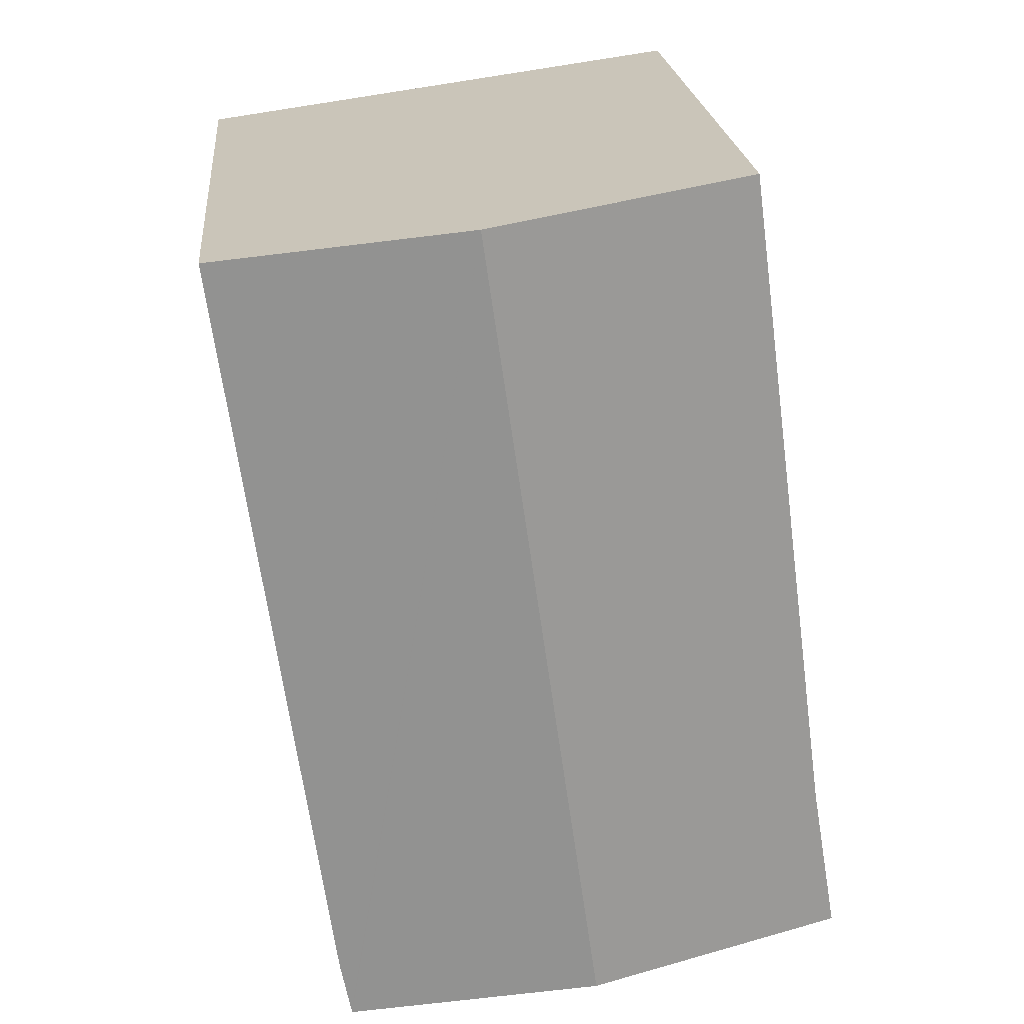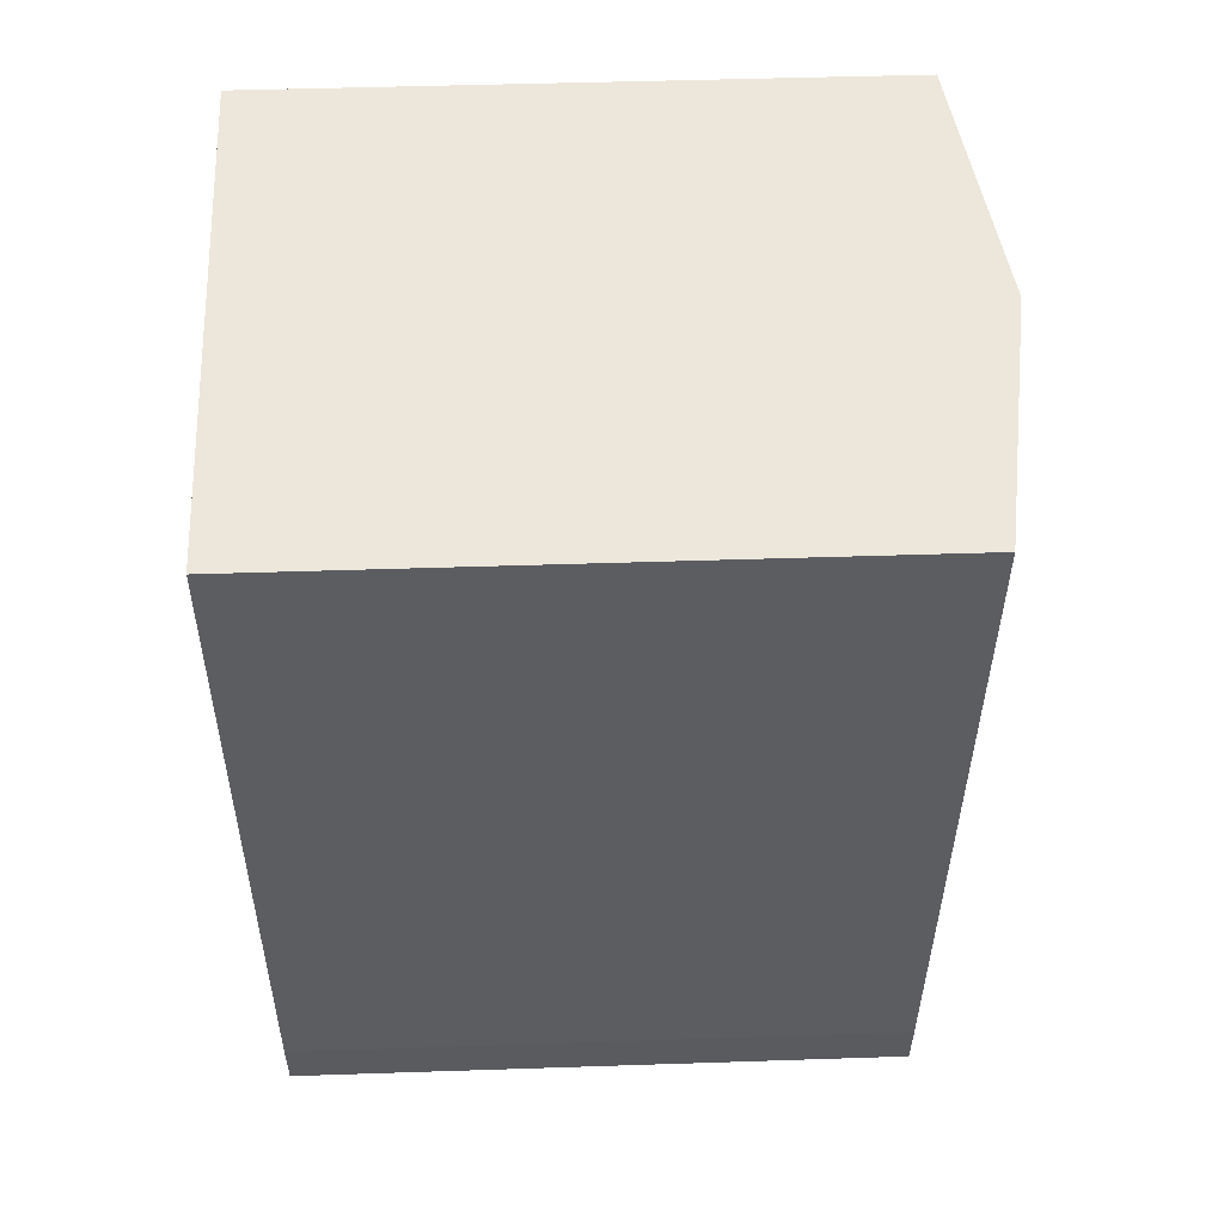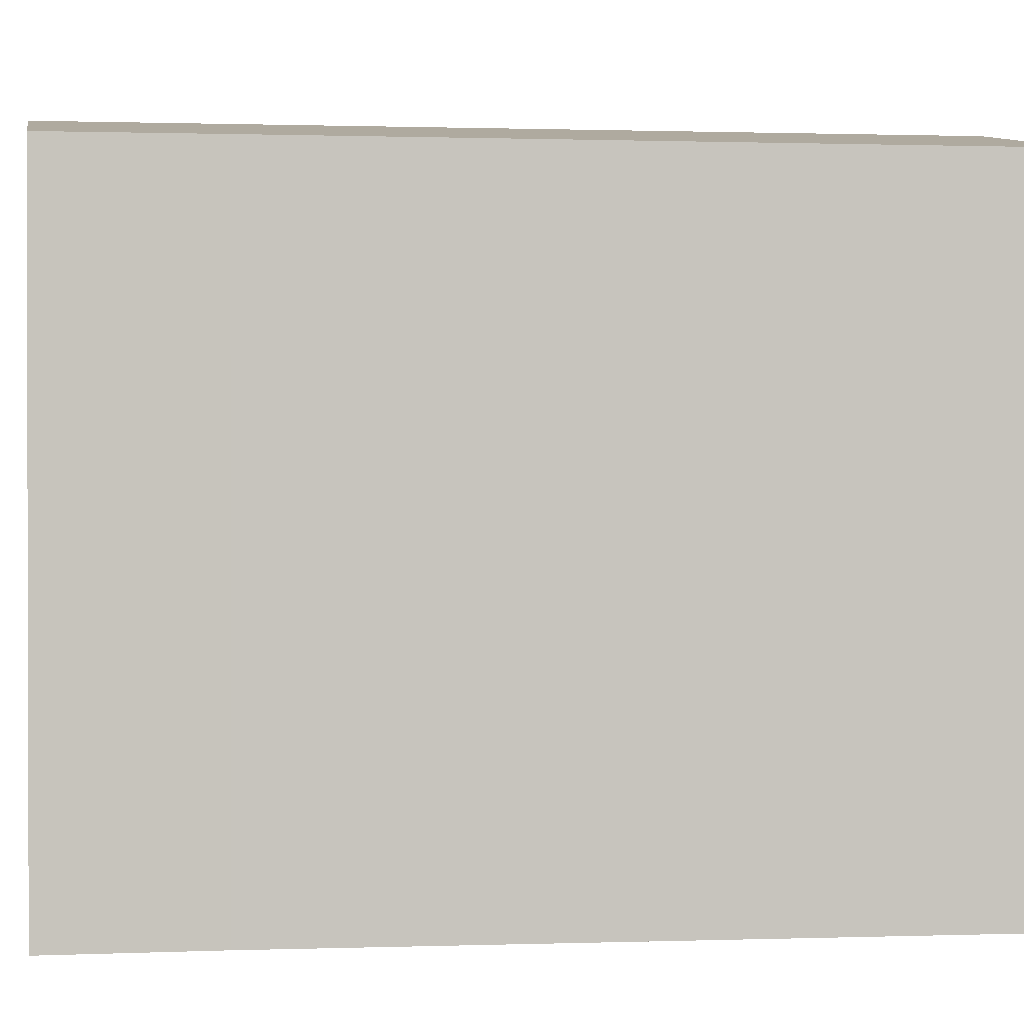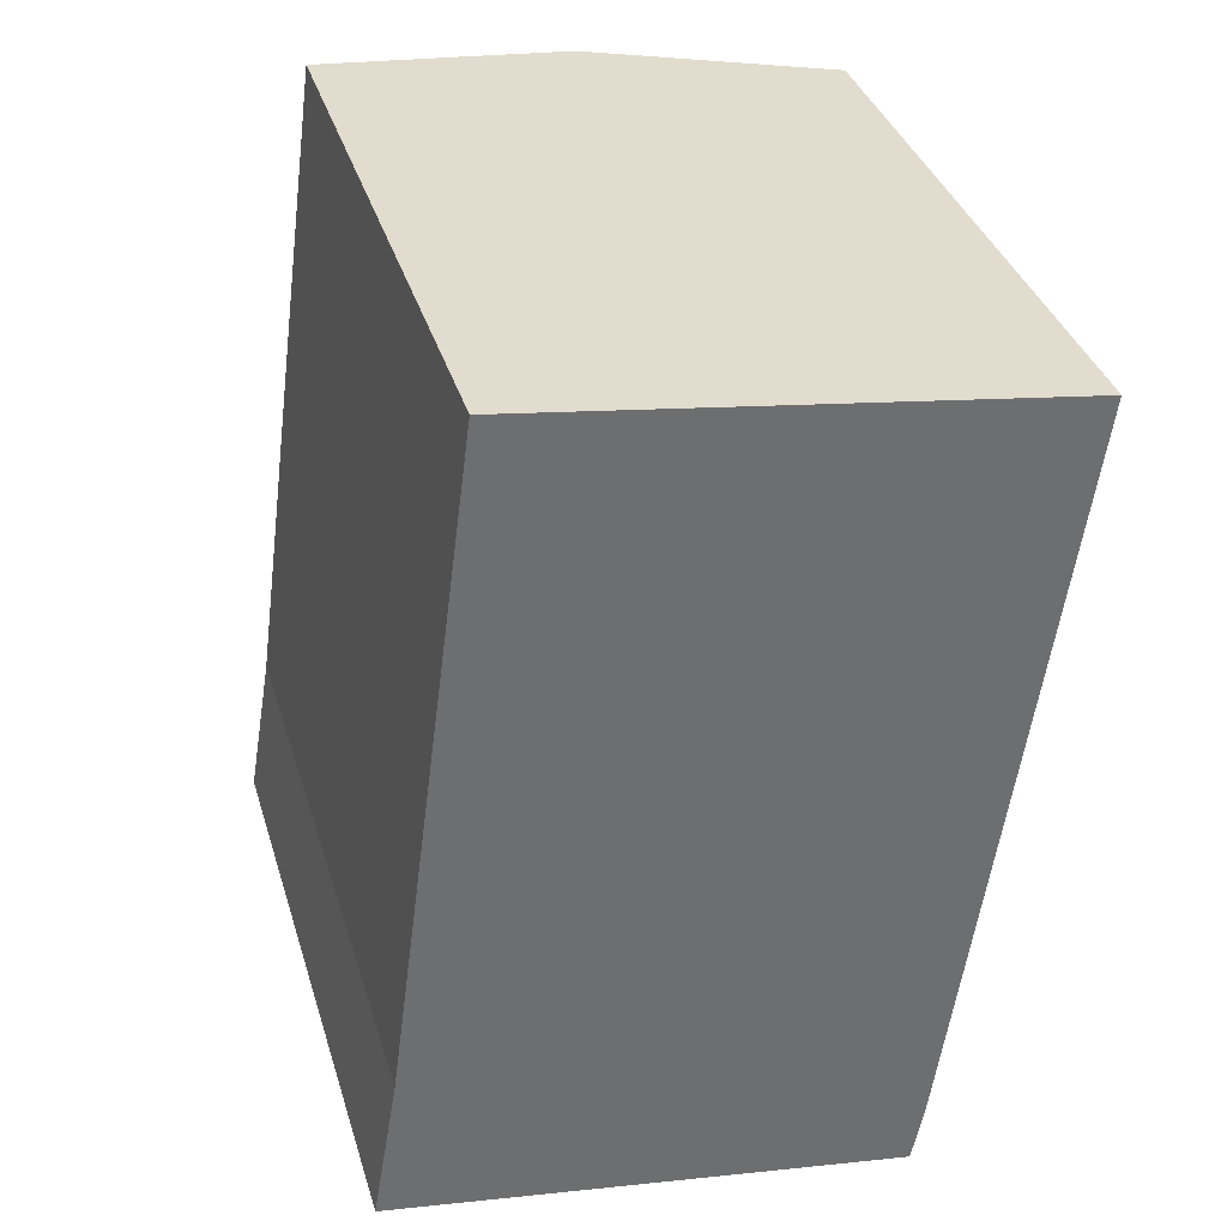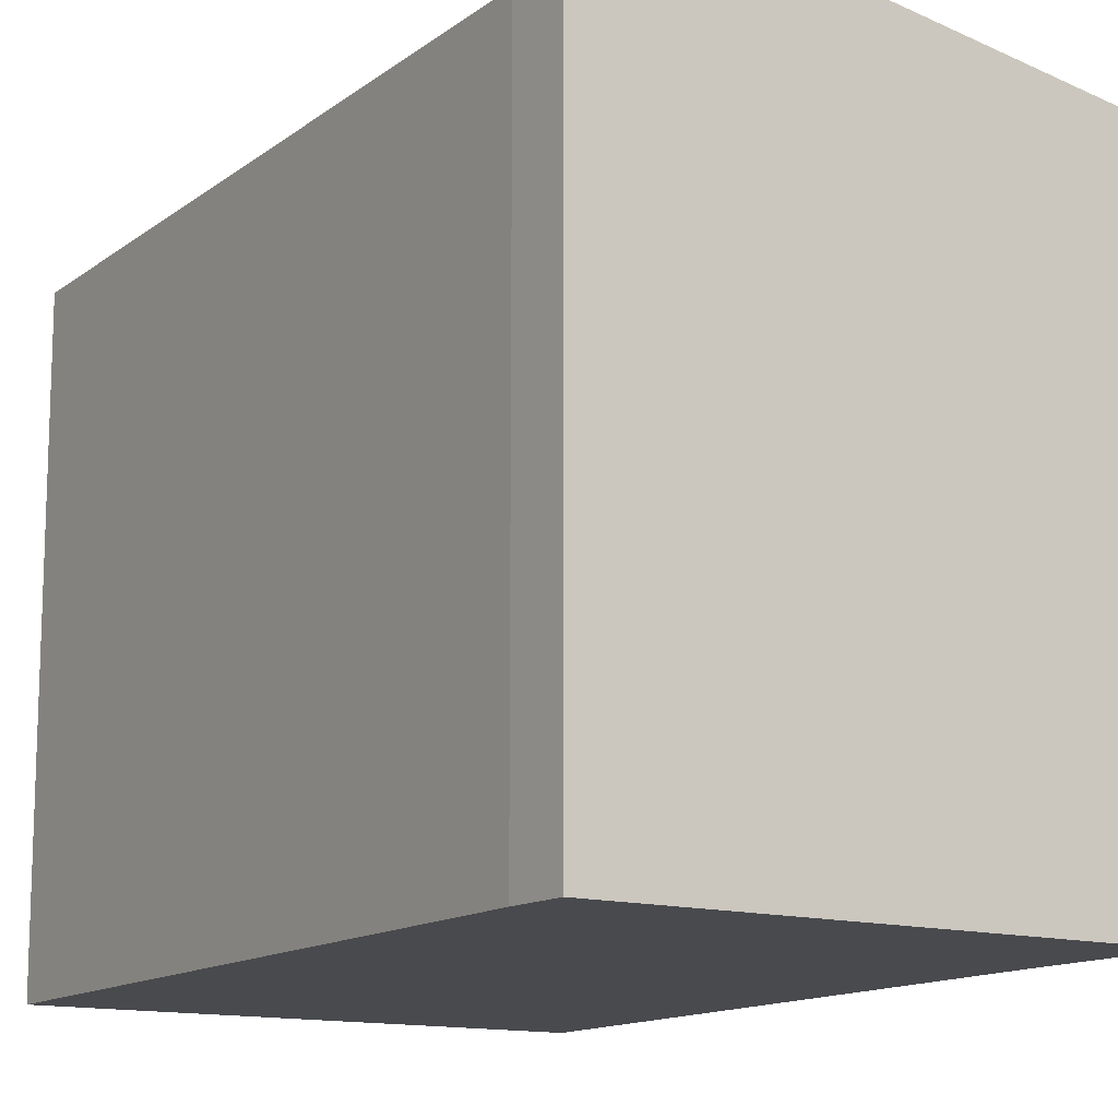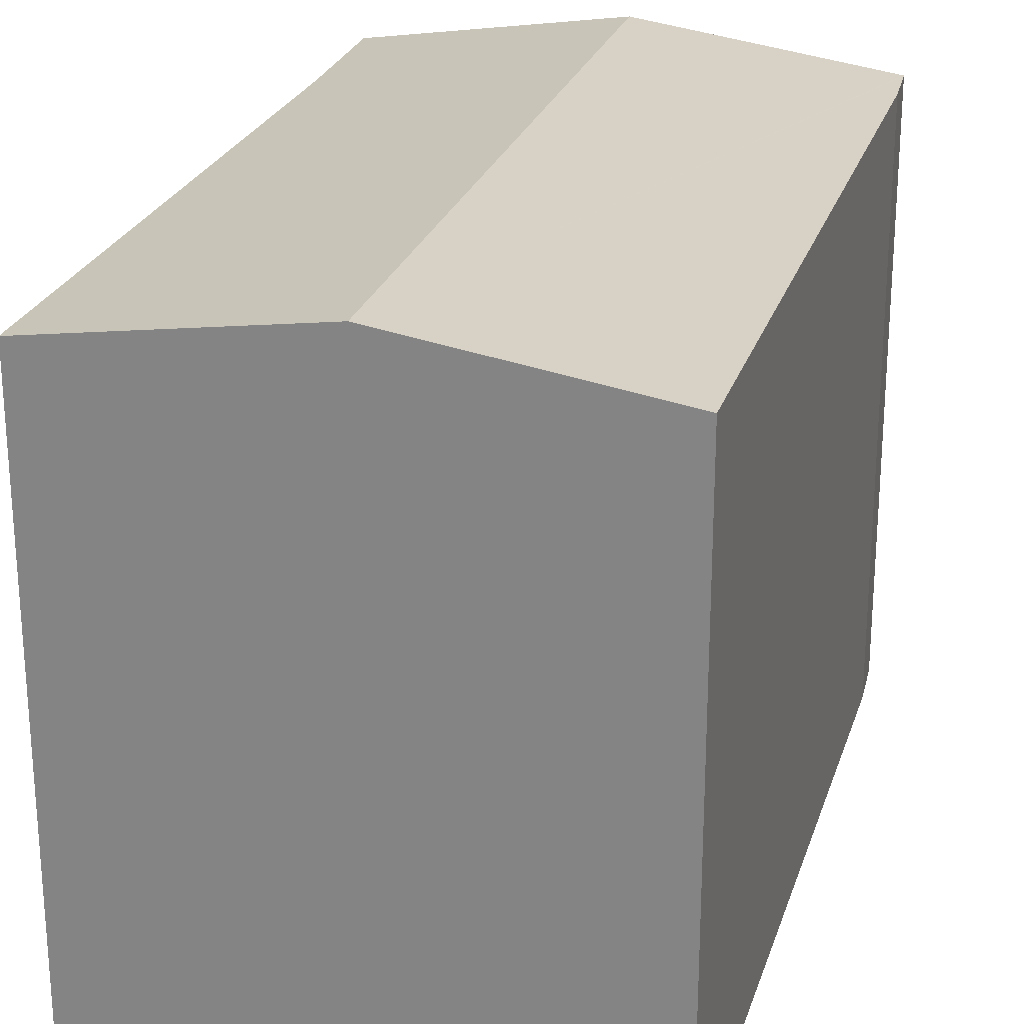
<metadata>
{"format":"obj","ext":"obj","renderer":"f3d","projection":"perspective","resolution":1024,"background":"white","views":[{"elev":22.2,"azim":174.7,"up":"+Z"},{"elev":45.7,"azim":87.8,"up":"+Z"},{"elev":0.9,"azim":-89.7,"up":"+Y"},{"elev":36.1,"azim":-16.2,"up":"+Z"},{"elev":-13.4,"azim":155.9,"up":"+Y"},{"elev":24.8,"azim":23.8,"up":"+Y"}]}
</metadata>
<code>
v  13.66 16.13 -0.731
v  9.752 17.14 20.15
v  16.44 16.14 19.23
v  13.37 16.14 -2.195
v  13.36 16.14 -2.241
v  11.91 16.36 -1.999
v  6.7 17.14 -1.124
v  1.29 16.33 -0.216
v  0 16.14 9.88e-16
v  0.236 16.14 1.407
v  0.656 16.15 3.907
v  1.349 16.14 9.141
v  1.587 16.14 10.94
v  2.932 16.12 21.1
v  4.412 16.34 20.89
v  0 0 0
v  0.656 -2.392e-16 3.907
v  0.236 -8.615e-17 1.407
v  1.349 -5.597e-16 9.141
v  2.932 -1.292e-15 21.1
v  1.587 -6.699e-16 10.94
v  16.44 -1.177e-15 19.23
v  4.412 -1.279e-15 20.89
v  9.752 -1.234e-15 20.15
v  13.66 4.476e-17 -0.731
v  13.36 1.372e-16 -2.241
v  13.37 1.344e-16 -2.195
v  1.29 1.323e-17 -0.216
v  11.91 1.224e-16 -1.999
v  6.7 6.883e-17 -1.124
g defaultobject
f 1 2 3
f 2 1 4
f 2 4 5
f 2 5 6
f 2 6 7
f 8 2 7
f 2 8 9
f 2 9 10
f 2 10 11
f 2 11 12
f 2 12 13
f 2 13 14
f 2 14 15
f 16 10 9
f 10 16 11
f 11 16 17
f 17 16 18
f 17 12 11
f 12 17 13
f 13 17 14
f 14 17 19
f 14 19 20
f 20 19 21
f 20 15 14
f 15 20 2
f 2 20 3
f 3 20 22
f 22 20 23
f 22 23 24
f 22 1 3
f 1 22 25
f 25 4 1
f 4 25 5
f 5 25 26
f 26 25 27
f 26 6 5
f 6 26 7
f 7 26 8
f 8 26 9
f 9 26 28
f 9 28 16
f 28 26 29
f 28 29 30
f 27 29 26
f 29 27 25
f 29 25 22
f 29 22 30
f 30 22 28
f 28 22 16
f 16 22 18
f 18 22 17
f 17 22 24
f 17 24 19
f 19 24 21
f 21 24 20
f 20 24 23

</code>
